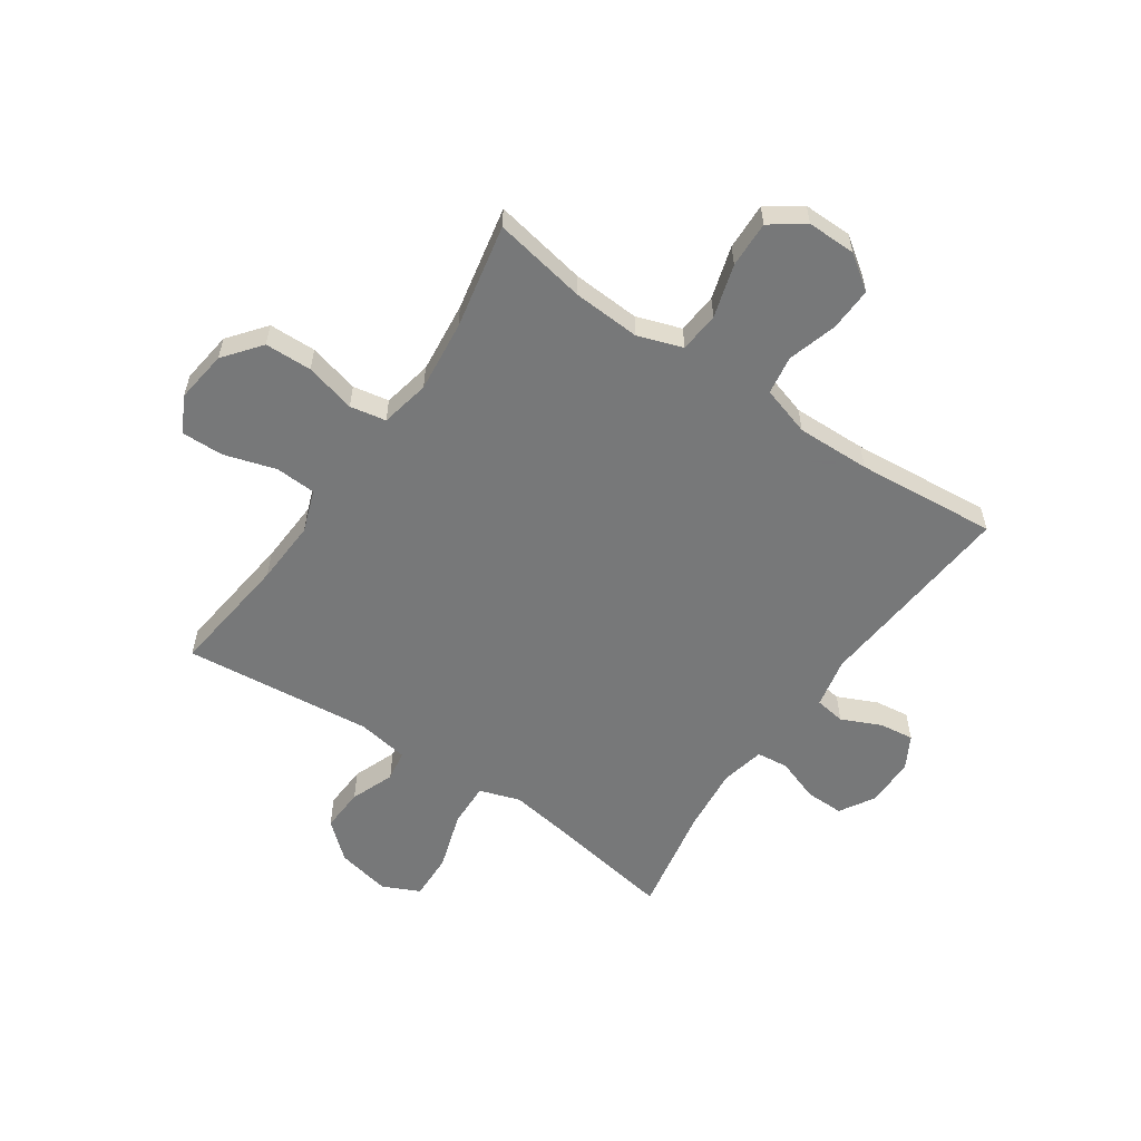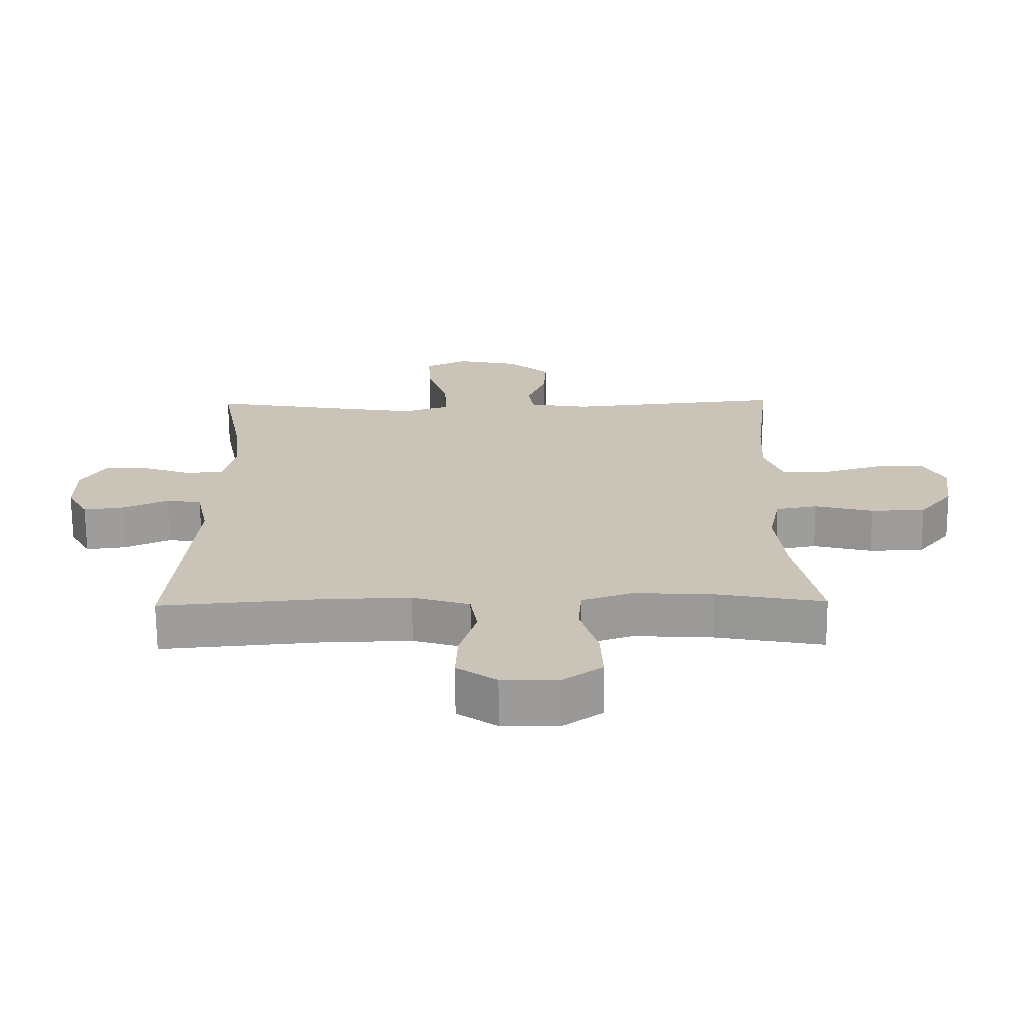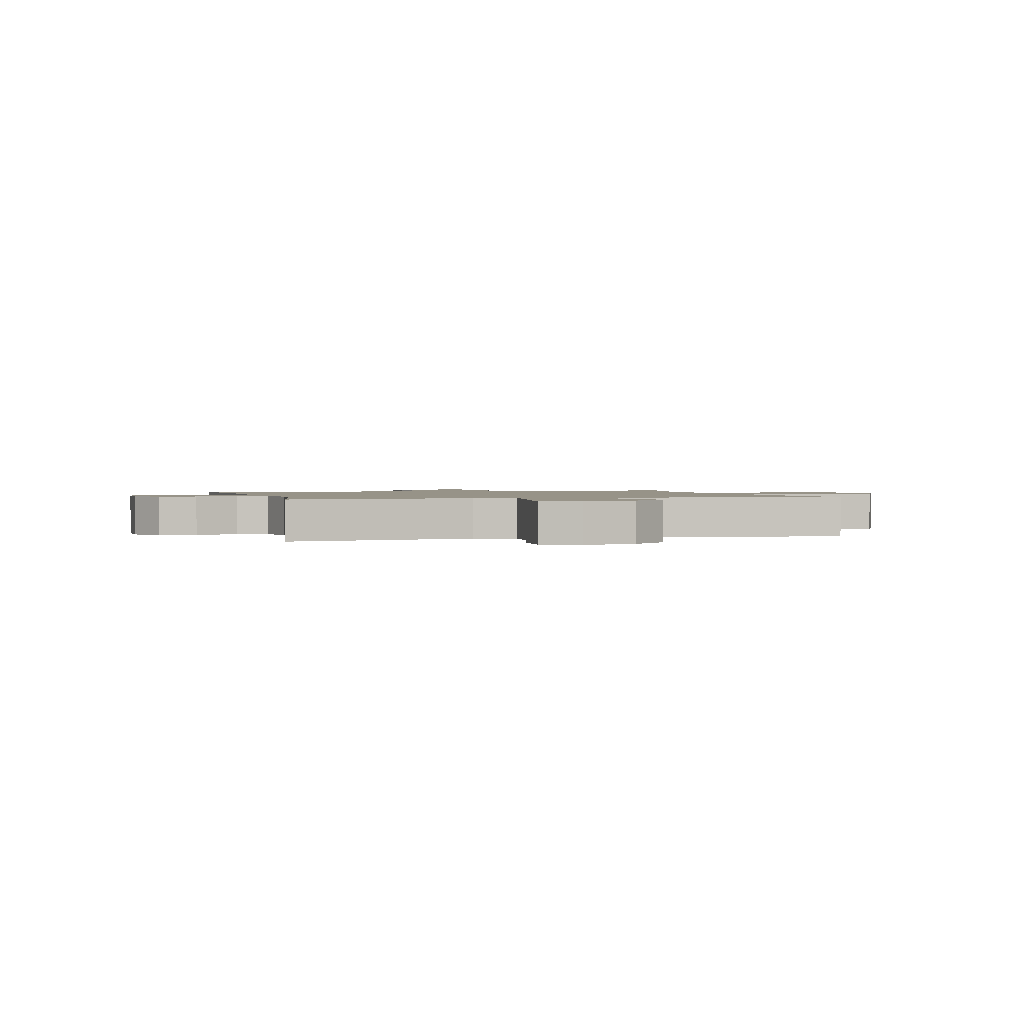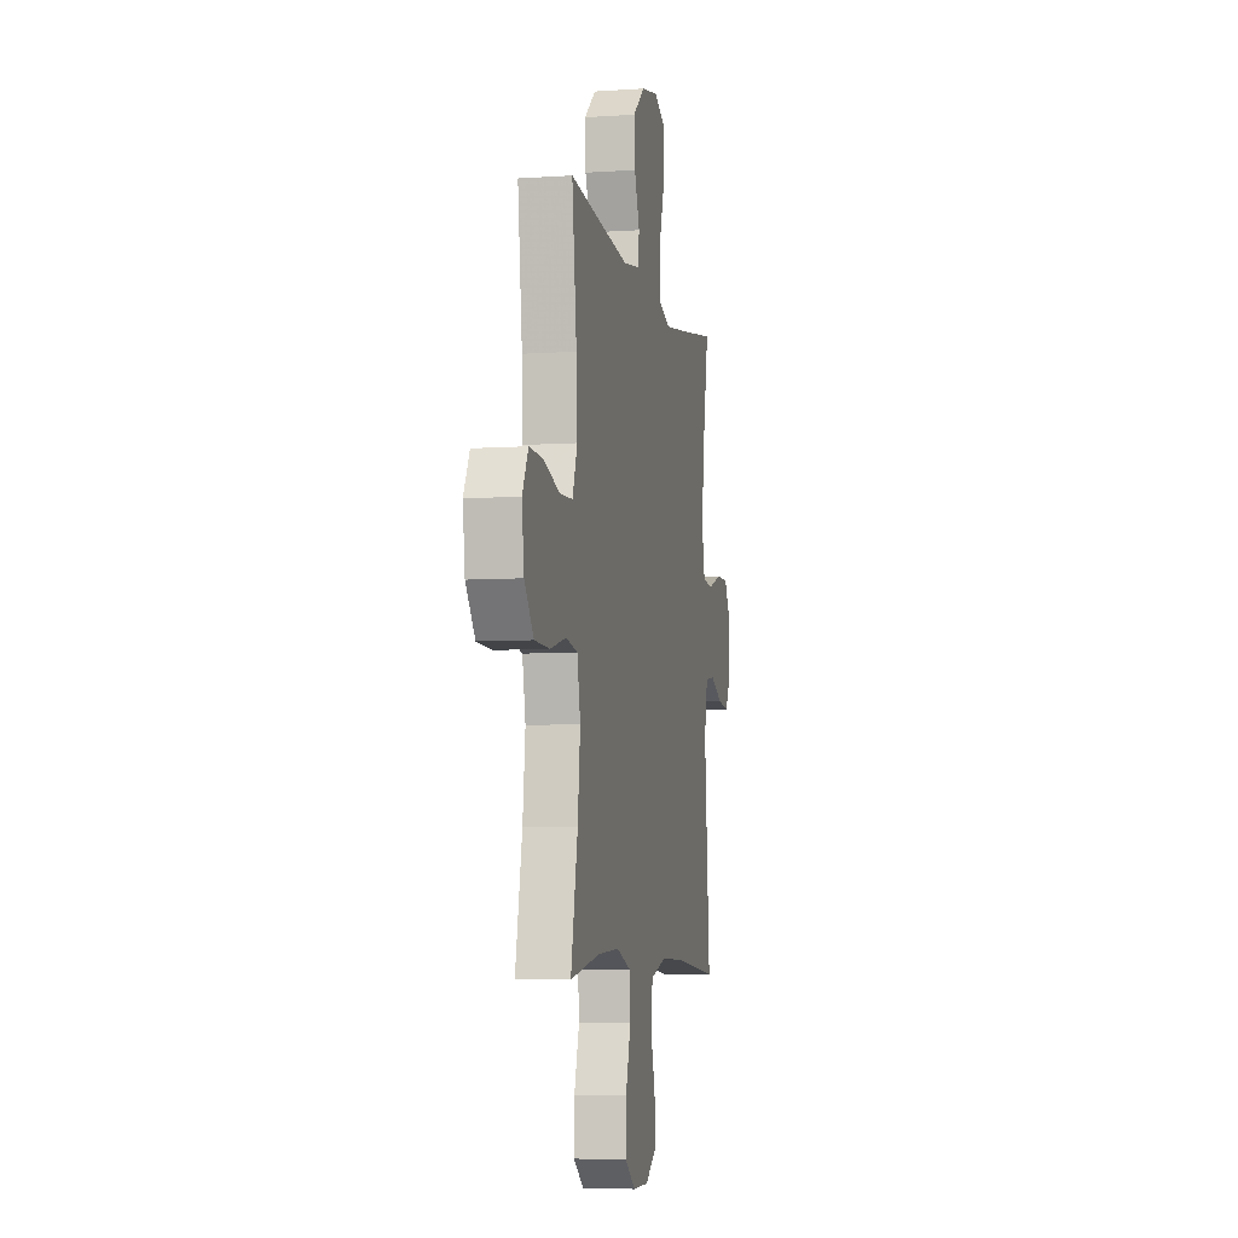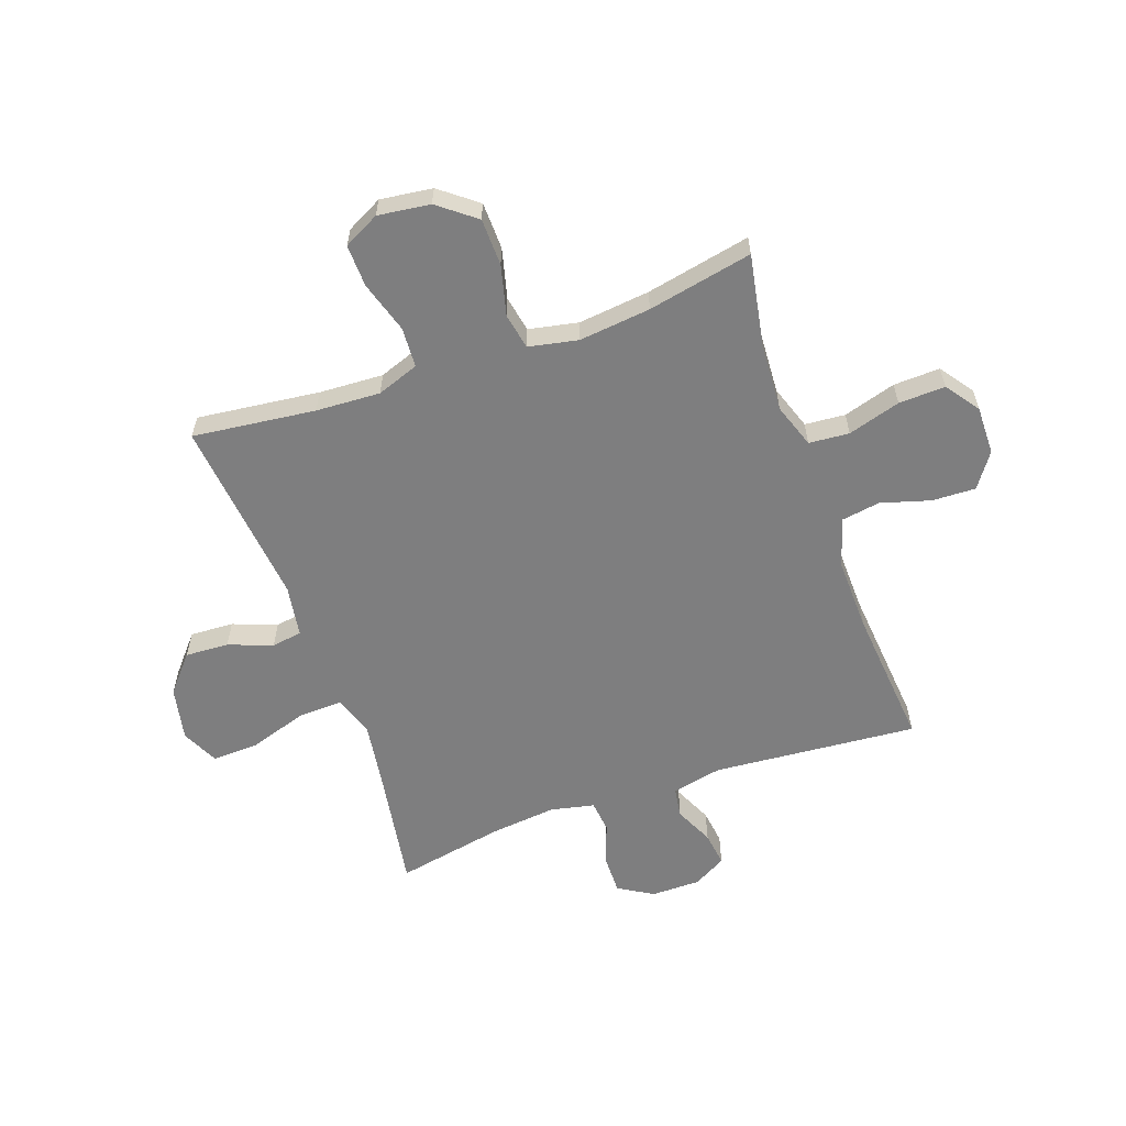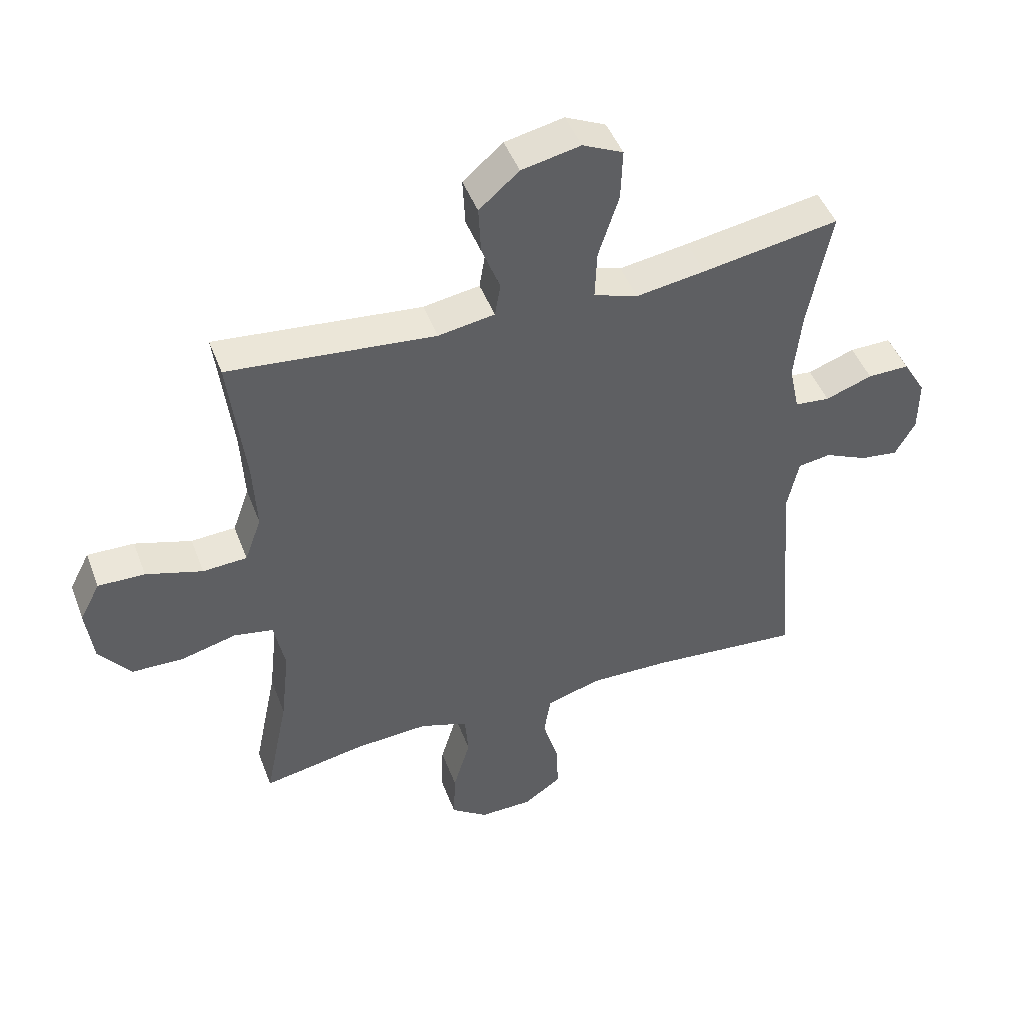
<metadata>
{"format":"obj","ext":"obj","renderer":"f3d","projection":"perspective","resolution":1024,"background":"white","views":[{"elev":-57.3,"azim":145.6,"up":"+Y"},{"elev":-70.0,"azim":0.4,"up":"+Z"},{"elev":1.3,"azim":-15.4,"up":"+Y"},{"elev":-6.4,"azim":101.4,"up":"+Z"},{"elev":-59.4,"azim":109.6,"up":"+Y"},{"elev":46.6,"azim":159.8,"up":"+Z"}]}
</metadata>
<code>
v -0.5 0.07 -0.5
v -0.469 0.07 -0.135
v -0.488 0.07 -0.045
v -0.542 0.07 -0.037
v -0.612 0.07 -0.069
v -0.674 0.07 -0.077
v -0.707 0.07 -0.018
v -0.707 0.07 0.07
v -0.67 0.07 0.132
v -0.602 0.07 0.131
v -0.525 0.07 0.104
v -0.468 0.07 0.11
v -0.451 0.07 0.188
v -0.463 0.07 0.306
v -0.5 0.07 0.5
v -0.277 0.07 0.463
v -0.164 0.07 0.446
v -0.092 0.07 0.47
v -0.095 0.07 0.55
v -0.128 0.07 0.653
v -0.131 0.07 0.737
v -0.065 0.07 0.768
v 0.031 0.07 0.748
v 0.096 0.07 0.692
v 0.092 0.07 0.614
v 0.062 0.07 0.536
v 0.071 0.07 0.481
v 0.163 0.07 0.466
v 0.5 0.07 0.5
v 0.474 0.07 0.281
v 0.468 0.07 0.166
v 0.495 0.07 0.091
v 0.567 0.07 0.087
v 0.659 0.07 0.115
v 0.735 0.07 0.117
v 0.768 0.07 0.053
v 0.756 0.07 -0.04
v 0.704 0.07 -0.106
v 0.62 0.07 -0.108
v 0.53 0.07 -0.085
v 0.466 0.07 -0.097
v 0.448 0.07 -0.185
v 0.462 0.07 -0.313
v 0.5 0.07 -0.5
v 0.333 0.07 -0.469
v 0.213 0.07 -0.462
v 0.134 0.07 -0.489
v 0.128 0.07 -0.561
v 0.156 0.07 -0.655
v 0.159 0.07 -0.738
v 0.099 0.07 -0.781
v 0.012 0.07 -0.78
v -0.049 0.07 -0.737
v -0.046 0.07 -0.659
v -0.02 0.07 -0.571
v -0.031 0.07 -0.502
v -0.119 0.07 -0.475
v -0.25 0.07 -0.478
v -0.5 0 -0.5
v -0.469 0 -0.135
v -0.488 0 -0.045
v -0.542 0 -0.037
v -0.612 0 -0.069
v -0.674 0 -0.077
v -0.707 0 -0.018
v -0.707 0 0.07
v -0.67 0 0.132
v -0.602 0 0.131
v -0.525 0 0.104
v -0.468 0 0.11
v -0.451 0 0.188
v -0.463 0 0.306
v -0.5 0 0.5
v -0.277 0 0.463
v -0.164 0 0.446
v -0.092 0 0.47
v -0.095 0 0.55
v -0.128 0 0.653
v -0.131 0 0.737
v -0.065 0 0.768
v 0.031 0 0.748
v 0.096 0 0.692
v 0.092 0 0.614
v 0.062 0 0.536
v 0.071 0 0.481
v 0.163 0 0.466
v 0.5 0 0.5
v 0.474 0 0.281
v 0.468 0 0.166
v 0.495 0 0.091
v 0.567 0 0.087
v 0.659 0 0.115
v 0.735 0 0.117
v 0.768 0 0.053
v 0.756 0 -0.04
v 0.704 0 -0.106
v 0.62 0 -0.108
v 0.53 0 -0.085
v 0.466 0 -0.097
v 0.448 0 -0.185
v 0.462 0 -0.313
v 0.5 0 -0.5
v 0.333 0 -0.469
v 0.213 0 -0.462
v 0.134 0 -0.489
v 0.128 0 -0.561
v 0.156 0 -0.655
v 0.159 0 -0.738
v 0.099 0 -0.781
v 0.012 0 -0.78
v -0.049 0 -0.737
v -0.046 0 -0.659
v -0.02 0 -0.571
v -0.031 0 -0.502
v -0.119 0 -0.475
v -0.25 0 -0.478
f 53 54 55
f 52 53 55
f 51 52 55
f 50 51 55
f 49 50 55
f 48 49 55
f 47 48 55 56
f 46 47 56 57
f 43 44 45
f 42 43 45 46
f 46 57 58
f 42 46 58
f 41 42 58
f 38 39 40
f 37 38 40
f 36 37 40
f 35 36 40
f 34 35 40
f 33 34 40
f 32 33 40 41
f 28 29 30
f 27 28 30 31
f 24 25 26
f 23 24 26
f 22 23 26
f 21 22 26
f 20 21 26
f 19 20 26
f 18 19 26 27
f 58 1 2
f 41 58 2
f 32 41 2
f 31 32 2
f 27 31 2
f 18 27 2
f 17 18 2
f 9 10 11
f 8 9 11
f 7 8 11
f 6 7 11
f 5 6 11
f 4 5 11
f 3 4 11 12
f 3 12 13
f 2 3 13
f 17 2 13
f 16 17 13
f 16 13 14
f 14 15 16
f 113 112 111
f 113 111 110
f 113 110 109
f 113 109 108
f 113 108 107
f 113 107 106
f 114 113 106 105
f 115 114 105 104
f 103 102 101
f 104 103 101 100
f 116 115 104
f 116 104 100
f 116 100 99
f 98 97 96
f 98 96 95
f 98 95 94
f 98 94 93
f 98 93 92
f 98 92 91
f 99 98 91 90
f 88 87 86
f 89 88 86 85
f 84 83 82
f 84 82 81
f 84 81 80
f 84 80 79
f 84 79 78
f 84 78 77
f 85 84 77 76
f 60 59 116
f 60 116 99
f 60 99 90
f 60 90 89
f 60 89 85
f 60 85 76
f 60 76 75
f 69 68 67
f 69 67 66
f 69 66 65
f 69 65 64
f 69 64 63
f 69 63 62
f 70 69 62 61
f 71 70 61
f 71 61 60
f 71 60 75
f 71 75 74
f 72 71 74
f 74 73 72
f 1 59 60 2
f 2 60 61 3
f 3 61 62 4
f 4 62 63 5
f 5 63 64 6
f 6 64 65 7
f 7 65 66 8
f 8 66 67 9
f 9 67 68 10
f 10 68 69 11
f 11 69 70 12
f 12 70 71 13
f 13 71 72 14
f 14 72 73 15
f 15 73 74 16
f 16 74 75 17
f 17 75 76 18
f 18 76 77 19
f 19 77 78 20
f 20 78 79 21
f 21 79 80 22
f 22 80 81 23
f 23 81 82 24
f 24 82 83 25
f 25 83 84 26
f 26 84 85 27
f 27 85 86 28
f 28 86 87 29
f 29 87 88 30
f 30 88 89 31
f 31 89 90 32
f 32 90 91 33
f 33 91 92 34
f 34 92 93 35
f 35 93 94 36
f 36 94 95 37
f 37 95 96 38
f 38 96 97 39
f 39 97 98 40
f 40 98 99 41
f 41 99 100 42
f 42 100 101 43
f 43 101 102 44
f 44 102 103 45
f 45 103 104 46
f 46 104 105 47
f 47 105 106 48
f 48 106 107 49
f 49 107 108 50
f 50 108 109 51
f 51 109 110 52
f 52 110 111 53
f 53 111 112 54
f 54 112 113 55
f 55 113 114 56
f 56 114 115 57
f 57 115 116 58
f 58 116 59 1

</code>
